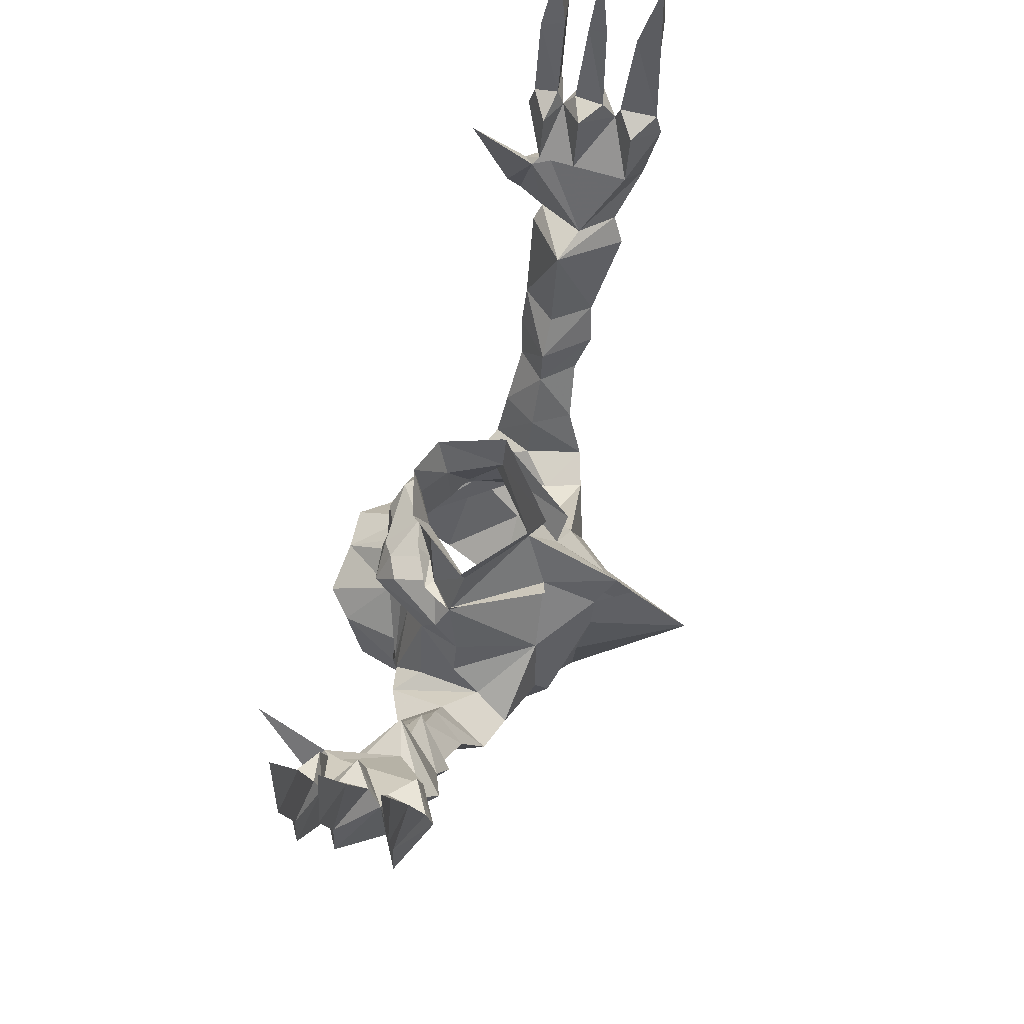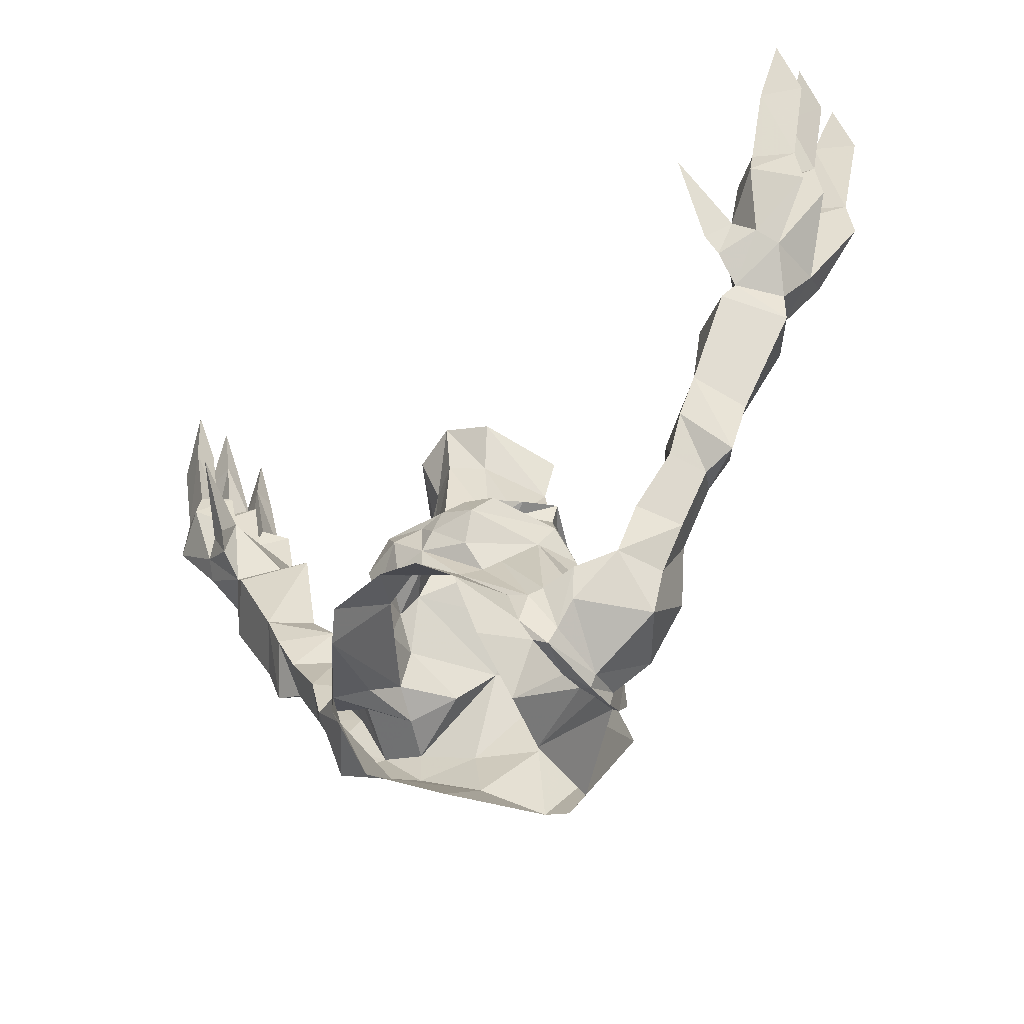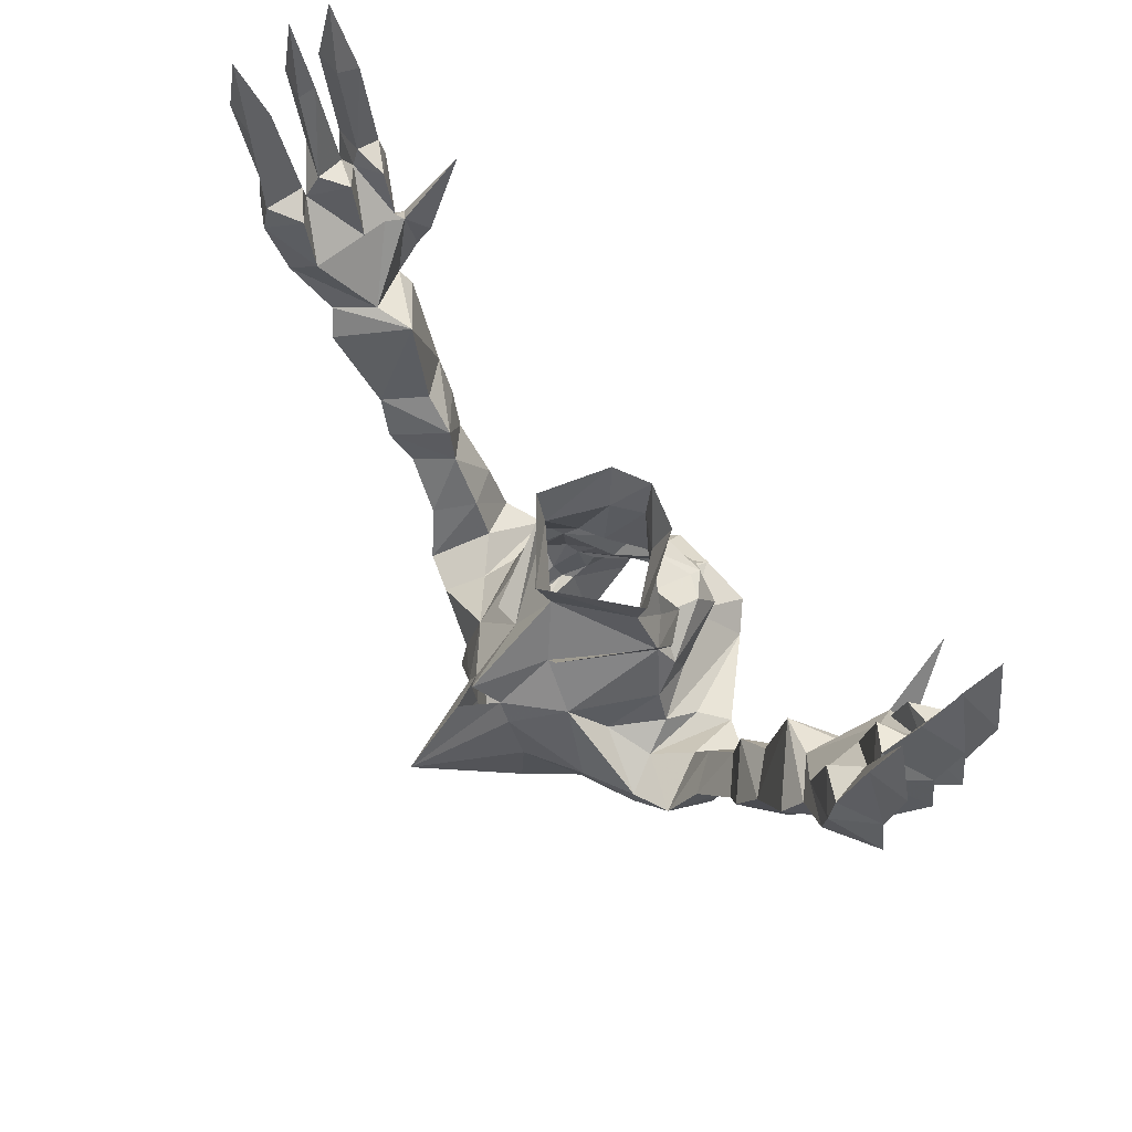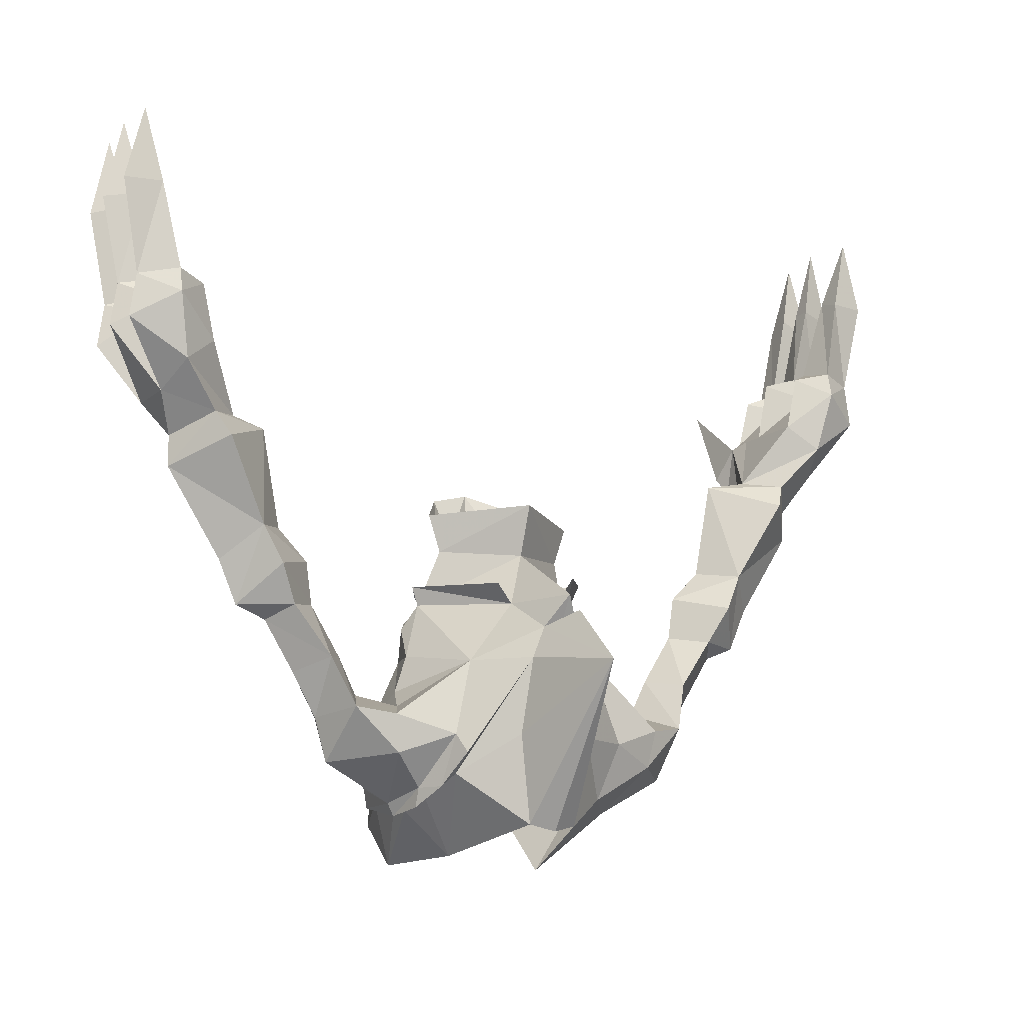
<metadata>
{"format":"obj","ext":"obj","renderer":"f3d","projection":"perspective","resolution":1024,"background":"white","views":[{"elev":66.4,"azim":-73.0,"up":"+Y"},{"elev":-43.9,"azim":-140.7,"up":"+Y"},{"elev":62.1,"azim":50.0,"up":"+Y"},{"elev":-12.5,"azim":-29.0,"up":"+Y"}]}
</metadata>
<code>
v 0.1094 -1.156 0.09375
v 0.1875 -1.195 0.1172
v 0.1641 -1.18 0.07031
v 0.1484 -1.156 0.03125
v 0.1328 -1.109 0.03125
v 0.07812 -1.109 0.1328
v 0.1172 -1.219 0.1406
v 0.1797 -1.242 0.1094
v 0.2344 -1.188 0.1016
v 0.2031 -1.164 0.03125
v 0.1875 -1.203 -0.04688
v 0.1562 -1.188 -0.01562
v 0.09375 -1.234 -0.1484
v 0.05469 -1.156 -0.09375
v 0.1172 -1.125 -0.02344
v 0.125 -1.07 0
v 0.1094 -1.039 0.01562
v 0.03125 -1.047 0.125
v 0.02344 -1.086 0.1953
v 0.03906 -1.117 0.1953
v 0.04688 -1.219 0.1797
v 0.09375 -1.289 0.125
v 0.1562 -1.297 0.03125
v 0.2422 -1.25 0.03125
v 0.2578 -1.195 0.03125
v 0.2578 -1.125 0.07812
v 0.2266 -1.117 0.03125
v 0.2344 -1.188 -0.02344
v 0.1797 -1.242 -0.03906
v 0.1094 -1.312 -0.125
v 0.0625 -1.219 -0.1797
v 0 -1.195 -0.1719
v 0.1094 -1.367 -0.0625
v 0.07031 -1.359 0.03125
v 0.03125 -1.328 0.1719
v 0 -1.141 0.3203
v 0 -1.336 0.1797
v -0.03125 -1.328 0.1719
v -0.04688 -1.219 0.1797
v -0.1094 -1.266 0.125
v -0.07031 -1.359 0.03125
v -0.125 -1.289 0.07031
v -0.1328 -1.305 0.03125
v -0.1094 -1.367 -0.0625
v -0.1328 -1.305 0
v -0.1328 -1.289 -0.05469
v -0.1094 -1.312 -0.125
v -0.125 -1.266 -0.07031
v -0.09375 -1.234 -0.1484
v -0.1094 -1.219 -0.07031
v -0.05469 -1.172 -0.09375
v -0.0625 -1.219 -0.1797
v -0.007812 -1.148 -0.1094
v 0.007812 -1.148 -0.1094
v 0.03125 -1.125 -0.1094
v 0.07812 -1.133 -0.09375
v 0.08594 -1.094 -0.1016
v 0.08594 -1.047 -0.07031
v 0.07812 -1.031 -0.01562
v 0.08594 -0.9688 0.03125
v 0 -0.9766 0.09375
v 0 -1.047 0.2188
v 0 -1.109 0.1797
v -0.02344 -1.086 0.1953
v -0.03125 -1.047 0.125
v -0.09375 -1.125 0.1328
v -0.03906 -1.125 0.1953
v 0 -1.07 0.2422
v 0.2578 -1.125 -0.01562
v 0.2891 -1.141 0.03125
v 0.2656 -1.055 0.03125
v 0.3047 -1.062 -0.007812
v 0.3281 -1.078 0.03125
v 0.3047 -1.062 0.07031
v 0.3281 -1.016 0.08594
v 0.2734 -1 0.03125
v 0.3281 -1.016 -0.01562
v 0.3672 -1.062 0.03125
v 0 -0.8672 -0.0625
v 0.05469 -0.8828 -0.04688
v 0.03906 -0.9375 -0.03125
v 0 -0.9297 -0.05469
v -0.03906 -0.9375 -0.03125
v -0.05469 -0.8828 -0.04688
v -0.08594 -0.9688 0.03125
v -0.1016 -0.9219 0.03125
v 0 -0.9141 0.1172
v 0.1016 -0.9219 0.03125
v 0.04688 -1.031 -0.03125
v 0 -1.031 -0.0625
v -0.04688 -1.031 -0.03125
v -0.07812 -1.031 -0.01562
v -0.1094 -1.039 0.01562
v 0.05469 -1.047 -0.08594
v 0.05469 -1.055 -0.1016
v -0.03125 -1.062 -0.1016
v -0.05469 -1.047 -0.08594
v -0.04688 -1.008 -0.04688
v -0.09375 -1.023 -0.02344
v -0.1172 -1.016 0.01562
v -0.05469 -1.023 0.1328
v 0.1016 -0.9922 -0.02344
v 0.1328 -0.9922 0.01562
v 0.05469 -1.008 0.1328
v 0.03125 -1.086 -0.1172
v 0 -1.07 -0.1016
v -0.02344 -1.094 -0.1094
v -0.07812 -1.086 -0.1016
v -0.08594 -1.047 -0.07031
v -0.007812 -1.117 -0.1094
v -0.07031 -1.156 -0.07031
v -0.0625 -1.125 -0.09375
v -0.1641 -1.18 0.07031
v -0.1875 -1.195 0.1172
v -0.1172 -1.219 0.1406
v -0.1094 -1.242 0.1562
v -0.1562 -1.188 -0.01562
v -0.1484 -1.156 0.03125
v -0.1172 -1.109 -0.02344
v -0.1484 -1.219 -0.05469
v -0.1875 -1.203 -0.04688
v -0.1328 -1.109 0.03125
v -0.125 -1.07 0
v -0.08594 -1.141 -0.05469
v -0.1328 -1.227 -0.0625
v -0.1562 -1.273 -0.03906
v -0.1797 -1.242 -0.03906
v -0.2344 -1.188 -0.02344
v -0.2031 -1.164 0.03125
v -0.2344 -1.188 0.1016
v -0.1797 -1.242 0.1094
v -0.1406 -1.281 0.08594
v -0.125 -1.281 0.1172
v -0.1406 -1.305 0.07812
v -0.1484 -1.312 0.03125
v -0.1484 -1.297 -0.04688
v -0.1562 -1.297 0.03125
v -0.2422 -1.25 0.03125
v -0.2578 -1.195 0.03125
v -0.2891 -1.141 0.03125
v -0.2578 -1.125 -0.01562
v -0.2266 -1.117 0.03125
v -0.2578 -1.125 0.07812
v -0.2656 -1.055 0.03125
v -0.3047 -1.062 0.07031
v -0.3281 -1.078 0.03125
v -0.3047 -1.062 -0.007812
v -0.2734 -1 0.03125
v -0.3281 -1.016 0.08594
v -0.3672 -1.062 0.03125
v -0.3281 -1.016 -0.01562
v 0.3516 -0.9688 -0.01562
v 0.3906 -1.008 0.03125
v 0.3125 -0.9609 0.03125
v 0.3359 -0.8359 0.03125
v 0.4062 -0.8672 -0.02344
v 0.4609 -0.8984 0.03125
v 0.3516 -0.9688 0.07812
v 0.4062 -0.8672 0.1016
v 0.4219 -0.8359 0.08594
v 0.3828 -0.8281 0.04688
v 0.4219 -0.8516 -0.01562
v 0.4609 -0.8594 0.03125
v 0.4844 -0.6953 -0.007812
v 0.4297 -0.75 -0.007812
v 0.4297 -0.75 0.02344
v 0.4453 -0.6719 0.02344
v 0.4844 -0.6719 0.007812
v 0.5312 -0.6719 0.02344
v 0.5391 -0.7266 0.02344
v 0.4844 -0.8125 -0.007812
v 0.5391 -0.7422 -0.02344
v 0.5312 -0.6875 -0.02344
v 0.4844 -0.6719 -0.01562
v 0.4453 -0.6875 -0.02344
v 0.4297 -0.75 -0.02344
v 0.4219 -0.7578 -0.03125
v 0.4297 -0.75 0.0625
v 0.4844 -0.6953 0.0625
v 0.4766 -0.6641 0.04688
v 0.5078 -0.5547 0.01562
v 0.5547 -0.5625 0.02344
v 0.5078 -0.5547 0.03906
v 0.4844 -0.8125 0.0625
v 0.4688 -0.7969 -0.03125
v 0.4844 -0.7109 -0.05469
v 0.4844 -0.6797 -0.04688
v 0.5078 -0.5703 -0.04688
v 0.5547 -0.5703 -0.02344
v 0.5078 -0.5547 -0.01562
v 0.4453 -0.7812 -0.04688
v 0.4141 -0.6953 -0.1094
v 0.4141 -0.7969 -0.0625
v 0.4219 -0.8203 -0.04688
v 0.4297 -0.75 0.09375
v 0.4453 -0.6797 0.09375
v 0.4766 -0.6641 0.07031
v 0.5312 -0.6797 0.09375
v 0.5391 -0.7344 0.09375
v 0.4688 -0.7812 0.1094
v 0.4844 -0.7031 0.125
v 0.4844 -0.6719 0.1172
v 0.5078 -0.5547 0.07812
v 0.5547 -0.5625 0.1016
v 0.5078 -0.5625 0.1094
v 0.5312 -0.4688 0.1016
v 0.5312 -0.4688 -0.03125
v -0.3516 -0.9688 -0.01562
v -0.3906 -1.008 0.03125
v -0.4609 -0.8984 0.03125
v -0.4062 -0.8672 -0.02344
v -0.3359 -0.8359 0.03125
v -0.3125 -0.9609 0.03125
v -0.3516 -0.9688 0.07812
v -0.4062 -0.8672 0.1016
v -0.4219 -0.8359 0.08594
v -0.4609 -0.8594 0.03125
v -0.4219 -0.8516 -0.01562
v -0.3828 -0.8281 0.04688
v -0.4844 -0.6953 -0.007812
v -0.4297 -0.75 0.02344
v -0.4297 -0.75 -0.007812
v -0.4297 -0.75 -0.02344
v -0.4453 -0.6875 -0.02344
v -0.4844 -0.6719 -0.01562
v -0.5312 -0.6875 -0.02344
v -0.5391 -0.7422 -0.02344
v -0.4844 -0.8125 -0.007812
v -0.5391 -0.7266 0.02344
v -0.5312 -0.6719 0.02344
v -0.4844 -0.6719 0.007812
v -0.4453 -0.6719 0.02344
v -0.4844 -0.6953 0.0625
v -0.4297 -0.75 0.0625
v -0.4219 -0.7578 -0.03125
v -0.4453 -0.7812 -0.04688
v -0.4688 -0.7969 -0.03125
v -0.4844 -0.7109 -0.05469
v -0.4844 -0.6797 -0.04688
v -0.5078 -0.5703 -0.04688
v -0.5078 -0.5547 -0.01562
v -0.5547 -0.5703 -0.02344
v -0.4844 -0.8125 0.0625
v -0.4766 -0.6641 0.04688
v -0.5078 -0.5547 0.03906
v -0.5547 -0.5625 0.02344
v -0.5078 -0.5547 0.01562
v -0.4297 -0.75 0.09375
v -0.4688 -0.7812 0.1094
v -0.5312 -0.4609 0.02344
v -0.5312 -0.6797 0.09375
v -0.4766 -0.6641 0.07031
v -0.4453 -0.6797 0.09375
v -0.4844 -0.7031 0.125
v -0.5391 -0.7344 0.09375
v -0.4844 -0.6719 0.1172
v -0.5078 -0.5625 0.1094
v -0.5547 -0.5625 0.1016
v -0.5078 -0.5547 0.07812
v -0.5312 -0.4688 -0.03125
v -0.4219 -0.8203 -0.04688
v -0.4141 -0.7969 -0.0625
v -0.4141 -0.6953 -0.1094
v 0.5312 -0.4609 0.02344
v -0.5312 -0.4688 0.1016
f 1 2 3
f 1 3 4
f 1 4 5
f 1 5 6
f 1 6 2
f 2 6 7
f 2 7 8
f 2 8 9
f 3 11 12
f 4 12 13
f 4 14 15
f 4 15 5
f 6 20 7
f 7 20 21
f 7 21 22
f 7 22 8
f 8 22 23
f 8 23 24
f 8 24 9
f 11 13 12
f 49 48 50
f 49 50 51
f 32 51 53
f 32 53 54
f 32 54 14
f 17 60 61
f 17 61 18
f 18 61 62
f 18 62 19
f 19 62 63
f 63 62 64
f 64 62 65
f 87 85 61
f 87 61 60
f 85 93 61
f 61 93 65
f 61 65 62
f 67 40 39
f 114 130 131
f 137 131 138
f 130 138 131
f 155 159 160
f 155 160 161
f 155 161 162
f 155 162 156
f 156 162 157
f 157 162 163
f 157 163 160
f 157 160 159
f 210 215 216
f 210 216 217
f 210 217 218
f 210 218 211
f 211 218 212
f 212 218 219
f 212 219 216
f 212 216 215
f 2 9 3
f 3 9 10
f 9 26 27
f 11 28 29
f 69 28 27
f 69 27 71
f 69 71 72
f 69 72 70
f 26 71 27
f 71 26 74
f 84 83 85
f 80 60 81
f 117 120 121
f 117 121 113
f 120 126 121
f 121 126 127
f 121 127 128
f 113 129 130
f 113 130 114
f 128 141 142
f 130 142 143
f 141 144 142
f 142 144 143
f 143 144 145
f 141 147 144
f 140 147 141
f 3 10 11
f 9 27 10
f 10 27 28
f 10 28 11
f 81 60 59
f 81 59 89
f 83 91 92
f 83 92 85
f 121 128 129
f 121 129 113
f 128 142 129
f 129 142 130
f 3 12 4
f 11 29 30
f 11 30 13
f 29 23 33
f 29 33 30
f 34 33 23
f 34 23 22
f 34 22 35
f 35 22 21
f 35 21 36
f 38 36 39
f 38 39 40
f 38 40 41
f 41 40 42
f 41 42 43
f 41 43 44
f 44 43 45
f 44 45 46
f 44 46 47
f 47 46 48
f 47 48 49
f 17 59 60
f 64 67 36
f 64 36 68
f 68 36 19
f 19 36 20
f 20 36 21
f 71 74 75
f 71 75 76
f 71 76 72
f 72 76 77
f 84 85 86
f 88 60 80
f 85 92 93
f 67 39 36
f 144 147 148
f 144 148 149
f 144 149 145
f 152 77 76
f 152 76 154
f 152 154 155
f 152 155 156
f 152 156 157
f 158 76 75
f 76 158 154
f 154 158 155
f 155 158 159
f 157 159 158
f 164 165 166
f 164 166 167
f 164 167 168
f 164 168 169
f 164 169 170
f 164 170 171
f 164 171 172
f 164 172 173
f 164 173 174
f 164 174 175
f 164 175 176
f 164 176 165
f 165 176 177
f 165 177 161
f 165 161 166
f 166 161 178
f 166 178 179
f 166 179 167
f 167 179 180
f 167 180 168
f 169 180 179
f 169 179 170
f 170 179 184
f 172 186 173
f 173 186 187
f 174 187 175
f 175 187 186
f 175 186 176
f 176 186 185
f 176 185 191
f 176 191 177
f 177 193 194
f 177 194 162
f 177 162 161
f 179 178 195
f 179 195 196
f 179 196 197
f 179 197 198
f 179 198 199
f 179 199 184
f 201 198 202
f 201 202 196
f 201 196 195
f 201 195 200
f 201 199 198
f 197 196 202
f 200 195 161
f 200 161 160
f 161 195 178
f 185 162 194
f 185 194 191
f 191 194 193
f 208 210 211
f 208 211 212
f 208 212 213
f 208 213 148
f 208 148 151
f 210 214 215
f 212 215 214
f 212 214 213
f 213 214 148
f 148 214 149
f 220 221 222
f 220 222 223
f 220 223 224
f 220 224 225
f 220 225 226
f 220 226 227
f 220 227 228
f 220 228 229
f 220 229 230
f 220 230 231
f 220 231 232
f 220 232 221
f 221 232 233
f 221 233 234
f 221 234 219
f 221 219 222
f 222 219 235
f 222 235 223
f 223 235 236
f 223 236 237
f 223 237 238
f 223 238 224
f 224 238 239
f 224 239 225
f 226 239 238
f 226 238 227
f 229 243 233
f 229 233 230
f 230 233 244
f 231 244 232
f 232 244 233
f 233 248 234
f 234 248 219
f 219 248 249
f 219 249 216
f 233 251 252
f 233 252 253
f 233 253 248
f 248 253 254
f 248 254 249
f 243 255 233
f 233 255 251
f 251 255 254
f 251 254 256
f 252 256 253
f 253 256 254
f 237 261 218
f 218 261 235
f 218 235 219
f 236 261 237
f 261 236 262
f 261 262 235
f 147 151 148
f 4 13 14
f 31 32 14
f 31 14 13
f 49 51 52
f 52 51 32
f 5 15 16
f 5 16 17
f 5 17 6
f 6 17 18
f 6 18 19
f 6 19 20
f 15 56 57
f 15 57 16
f 16 59 17
f 64 65 66
f 110 111 112
f 110 112 107
f 110 107 106
f 66 113 114
f 118 113 66
f 118 66 122
f 119 123 108
f 119 124 120
f 120 124 125
f 120 125 126
f 137 126 136
f 137 136 135
f 137 135 132
f 66 93 122
f 66 65 93
f 134 132 135
f 125 136 126
f 9 24 25
f 9 25 26
f 35 36 37
f 37 36 38
f 28 70 25
f 28 25 24
f 28 24 29
f 29 24 23
f 70 72 73
f 70 73 26
f 70 26 25
f 72 77 73
f 73 77 78
f 73 78 74
f 73 74 26
f 86 85 87
f 87 60 88
f 137 127 126
f 137 138 127
f 127 138 128
f 128 138 139
f 128 139 140
f 130 143 139
f 130 139 138
f 143 145 146
f 143 146 140
f 143 140 139
f 145 149 150
f 145 150 146
f 146 150 151
f 146 151 147
f 146 147 140
f 152 153 78
f 152 78 77
f 152 157 153
f 153 157 158
f 153 158 78
f 78 158 75
f 78 75 74
f 170 184 171
f 171 184 163
f 171 163 162
f 171 162 185
f 171 185 172
f 172 185 186
f 184 199 200
f 184 200 160
f 184 160 163
f 201 200 199
f 208 150 209
f 208 209 210
f 208 151 150
f 150 214 209
f 209 214 210
f 149 214 150
f 227 238 237
f 227 237 228
f 228 237 218
f 228 218 217
f 228 217 243
f 228 243 229
f 216 249 243
f 216 243 217
f 249 254 255
f 249 255 243
f 14 54 55
f 14 55 56
f 14 56 15
f 16 57 58
f 16 58 59
f 90 89 94
f 90 94 95
f 90 95 96
f 90 96 97
f 90 97 91
f 90 91 98
f 98 91 99
f 99 91 92
f 99 92 100
f 100 92 93
f 100 93 65
f 100 65 101
f 58 94 59
f 59 94 89
f 59 89 102
f 59 102 17
f 17 102 103
f 17 103 104
f 17 104 18
f 95 94 58
f 95 58 57
f 96 108 97
f 97 108 109
f 97 109 92
f 97 92 91
f 67 115 116
f 117 118 119
f 117 119 120
f 117 113 118
f 118 122 119
f 119 122 123
f 115 132 133
f 115 133 116
f 122 93 123
f 123 93 92
f 123 92 109
f 123 109 108
f 53 55 54
f 133 132 134
f 64 66 67
f 95 57 105
f 95 105 106
f 95 106 96
f 96 106 107
f 96 107 108
f 55 105 56
f 56 105 57
f 110 106 105
f 110 105 55
f 110 55 53
f 110 53 51
f 110 51 111
f 66 114 115
f 66 115 67
f 67 116 40
f 119 108 112
f 119 112 124
f 114 131 115
f 115 131 132
f 116 133 40
f 40 133 134
f 40 134 42
f 42 134 43
f 43 134 135
f 43 135 45
f 45 135 136
f 45 136 46
f 46 136 48
f 48 136 125
f 48 125 50
f 50 125 51
f 51 125 111
f 111 125 124
f 111 124 112
f 137 132 131
f 108 107 112
f 28 69 70
f 79 80 81
f 79 81 82
f 79 82 83
f 79 83 84
f 128 140 141
f 81 89 82
f 82 89 90
f 82 90 91
f 82 91 83
f 168 180 181
f 168 181 169
f 169 181 182
f 169 182 183
f 169 183 180
f 173 187 188
f 173 188 189
f 173 189 190
f 173 190 174
f 174 190 188
f 174 188 187
f 177 191 192
f 177 192 193
f 197 202 203
f 197 203 198
f 198 203 204
f 198 204 205
f 198 205 202
f 202 205 203
f 191 193 192
f 225 239 240
f 225 240 241
f 225 241 226
f 226 241 242
f 226 242 240
f 226 240 239
f 230 244 245
f 230 245 246
f 230 246 247
f 230 247 231
f 231 247 244
f 247 245 244
f 251 256 257
f 251 257 258
f 251 258 259
f 251 259 252
f 252 259 256
f 235 262 263
f 235 263 236
f 236 263 262
f 183 181 180
f 259 257 256
f 203 205 206
f 203 206 204
f 204 206 205
f 190 189 207
f 190 207 188
f 188 207 189
f 247 246 250
f 247 250 245
f 245 250 246
f 241 260 242
f 242 260 240
f 240 260 241
f 181 264 182
f 182 264 183
f 183 264 181
f 259 258 265
f 259 265 257
f 257 265 258

</code>
